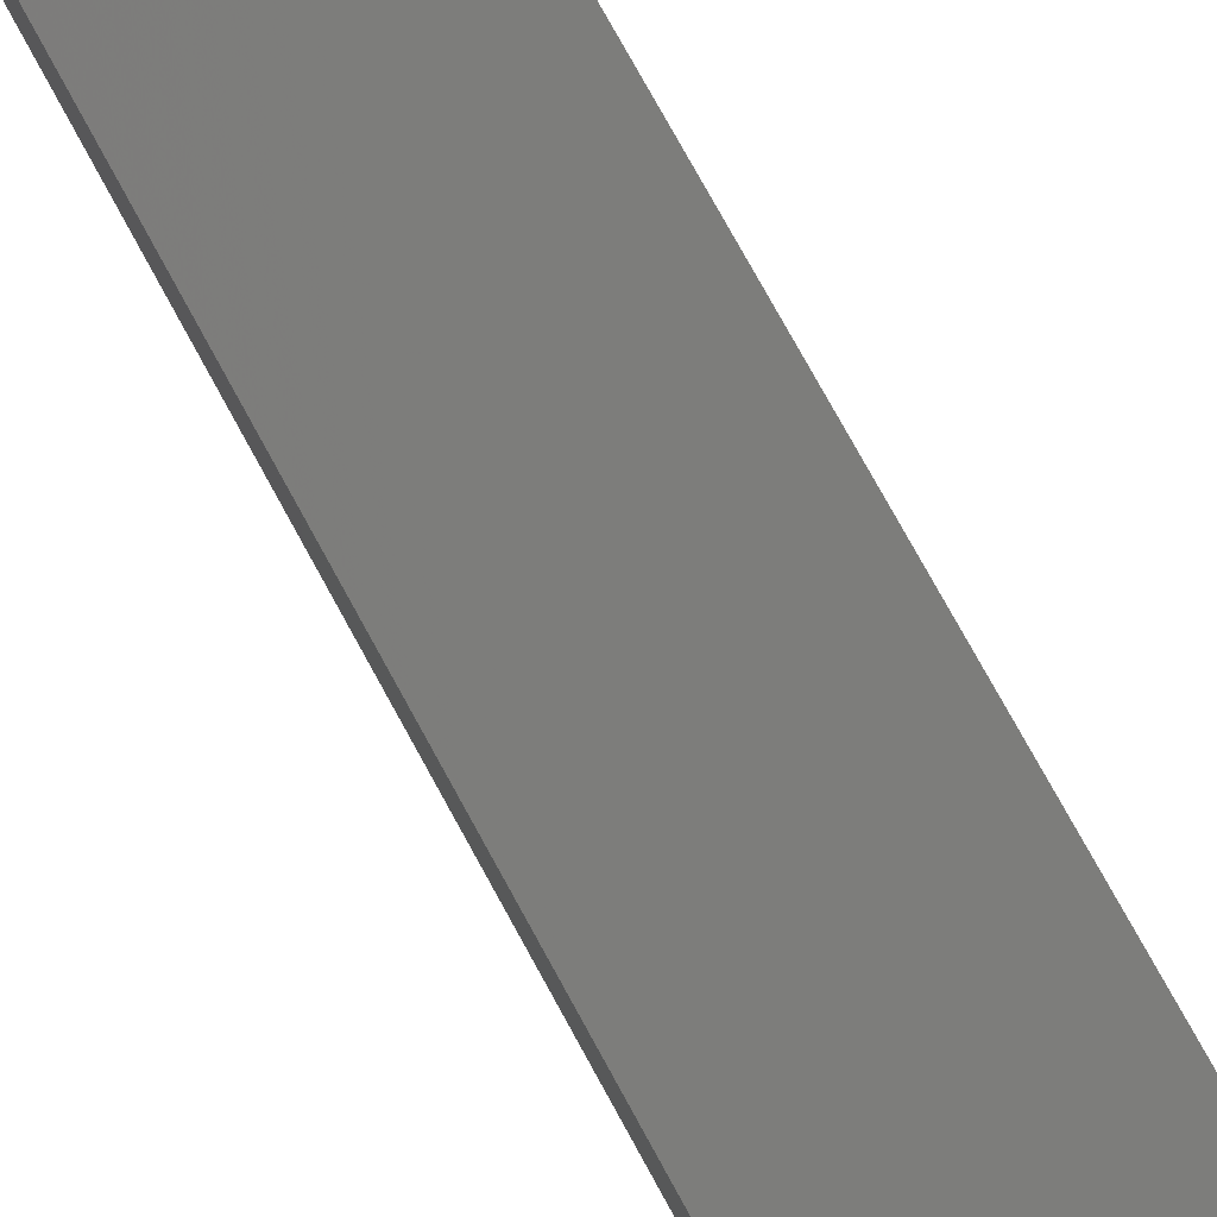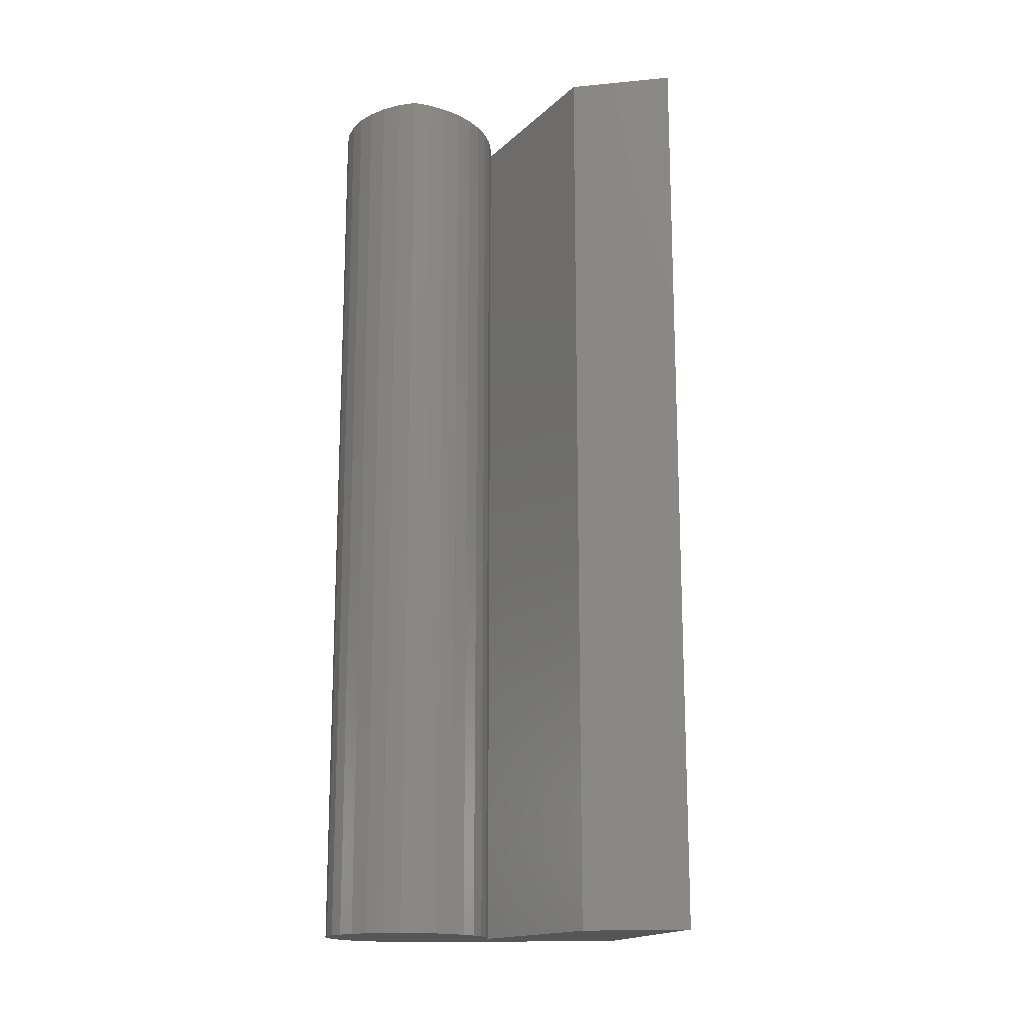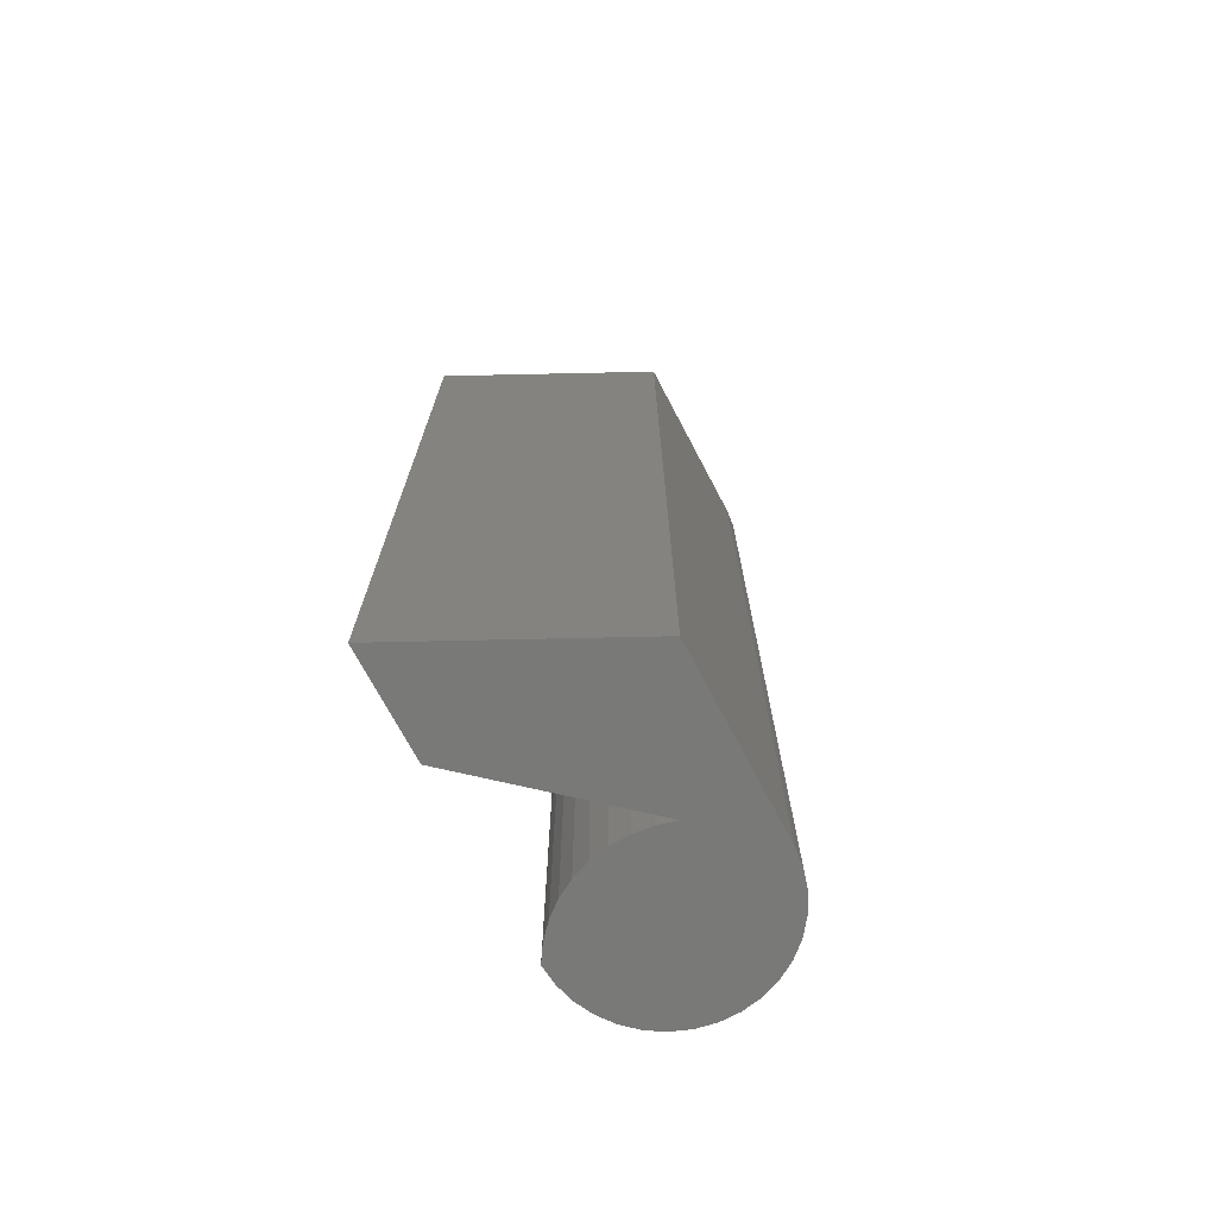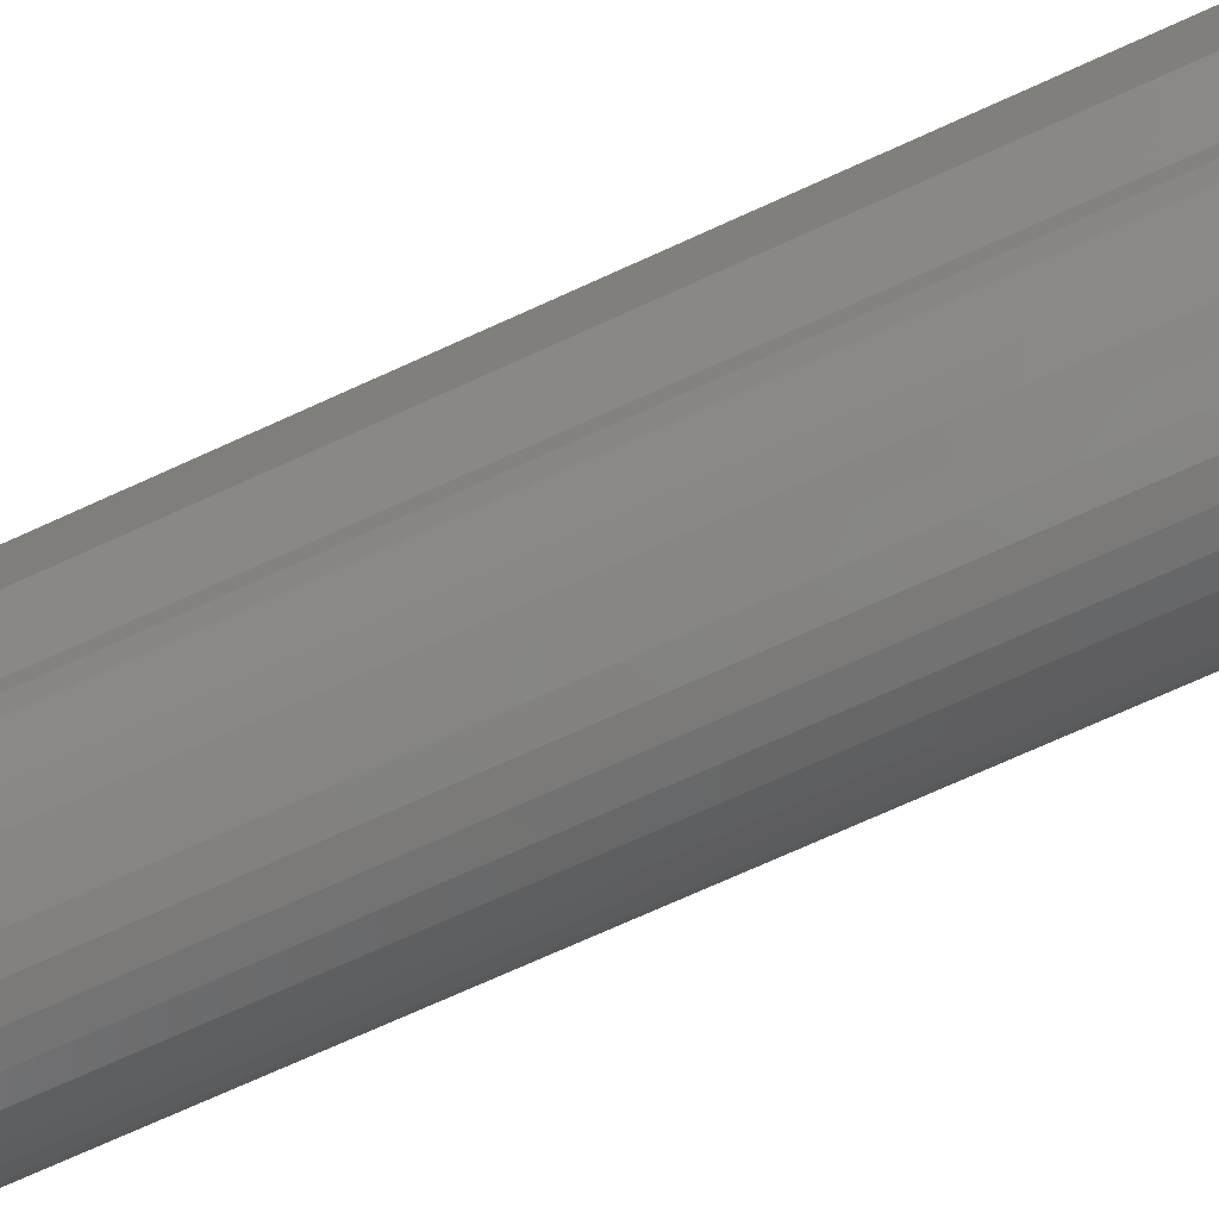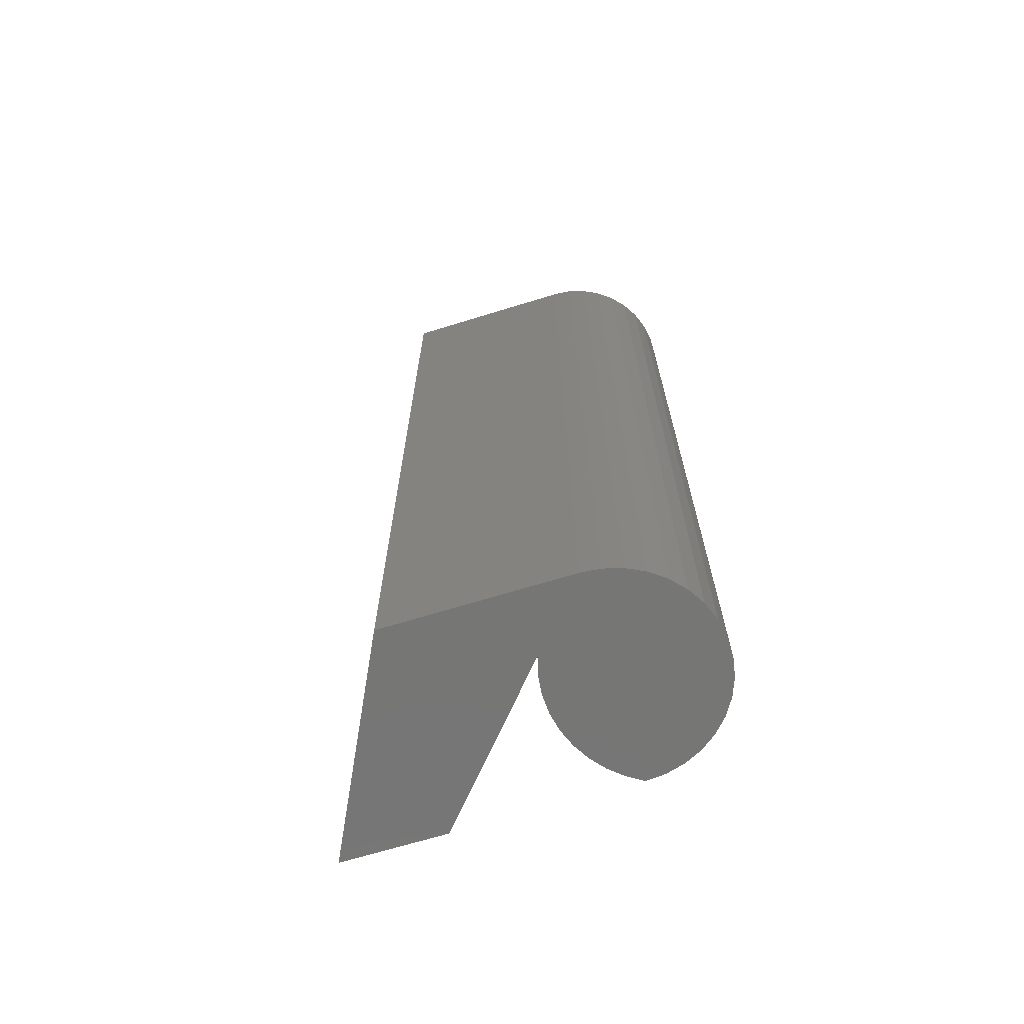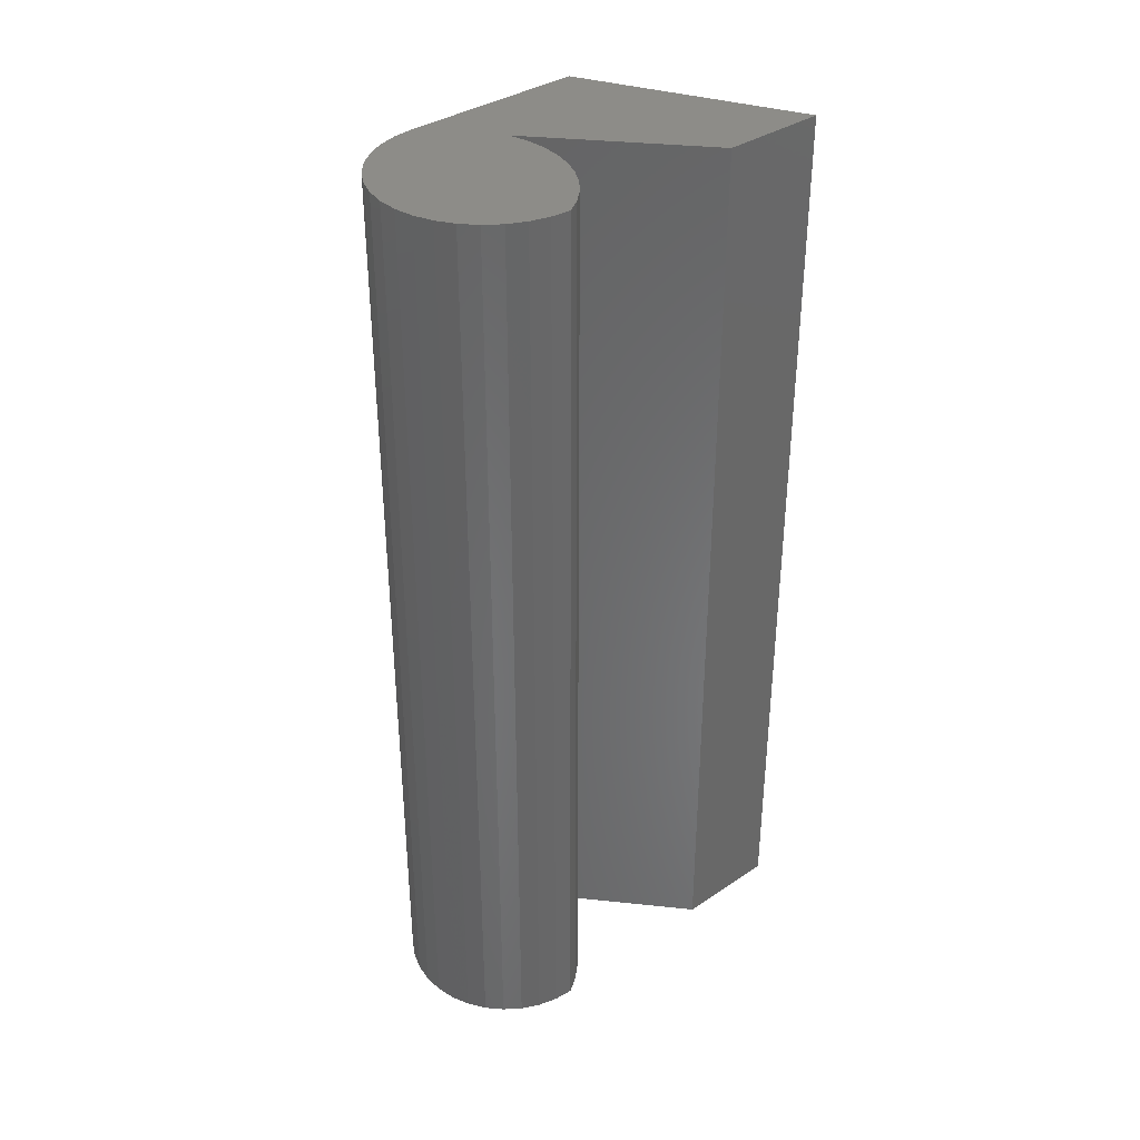
<metadata>
{"format":"stl","ext":"stl","renderer":"f3d","projection":"perspective","resolution":1024,"background":"white","views":[{"elev":79.6,"azim":-29.0,"up":"+Y"},{"elev":-16.2,"azim":101.2,"up":"+Z"},{"elev":-71.9,"azim":-152.2,"up":"+Z"},{"elev":-73.8,"azim":114.3,"up":"+Y"},{"elev":-68.3,"azim":-72.9,"up":"+Z"},{"elev":36.1,"azim":48.8,"up":"+Z"}]}
</metadata>
<code>
# stl→obj: 104 verts, 204 faces
v -0.06274 0.01512 -0.01587
v -0.06473 0.03651 0.9841
v -0.06473 0.03651 -0.01587
v -0.06274 0.01512 0.9841
v -0.05687 -0.005541 -0.01587
v -0.05687 -0.005541 0.9841
v -0.04729 -0.02477 -0.01587
v -0.04729 -0.02477 0.9841
v -0.03435 -0.04191 -0.01587
v -0.03435 -0.04191 0.9841
v -0.01847 -0.05638 -0.01587
v -0.01847 -0.05638 0.9841
v -0.0002094 -0.06769 -0.01587
v -0.0002094 -0.06769 0.9841
v 0.01982 -0.07545 -0.01587
v 0.01982 -0.07545 0.9841
v 0.04094 -0.0794 -0.01587
v 0.04094 -0.0794 0.9841
v 0.06242 -0.0794 0.9841
v 0.06242 -0.0794 -0.01587
v 0.08353 -0.07545 -0.01587
v 0.08353 -0.07545 0.9841
v 0.1036 -0.06769 0.9841
v 0.1036 -0.06769 -0.01587
v 0.1218 -0.05638 -0.01587
v 0.1218 -0.05638 0.9841
v 0.1377 -0.04191 -0.01587
v 0.1377 -0.04191 0.9841
v 0.1506 -0.02477 -0.01587
v 0.1506 -0.02477 0.9841
v 0.1602 -0.005541 0.9841
v 0.1602 -0.005541 -0.01587
v 0.1661 0.01512 -0.01587
v 0.1661 0.01512 0.9841
v 0.1681 0.03651 -0.01587
v 0.1681 0.03651 0.9841
v -0.06473 0.2383 0.9841
v -0.06473 0.2383 -0.01587
v 0.1568 0.05412 -0.01587
v 0.1568 0.05412 0.9841
v 0.1429 0.06973 -0.01587
v 0.1429 0.06973 0.9841
v 0.1267 0.08295 -0.01587
v 0.1267 0.08295 0.9841
v 0.1086 0.09344 -0.01587
v 0.1086 0.09344 0.9841
v 0.08907 0.1009 -0.01587
v 0.08907 0.1009 0.9841
v 0.06861 0.1053 -0.01587
v 0.06861 0.1053 0.9841
v 0.04772 0.1063 0.9841
v 0.04772 0.1063 -0.01587
v 0.02693 0.104 -0.01587
v 0.02693 0.104 0.9841
v 0.006769 0.09847 -0.01587
v 0.006769 0.09847 0.9841
v -0.06473 0.03651 -0.03175
v -0.06274 0.01512 -0.03175
v -0.05687 -0.005541 -0.03175
v -0.04729 -0.02477 -0.03175
v -0.03435 -0.04191 -0.03175
v -0.01847 -0.05638 -0.03175
v -0.0002094 -0.06769 -0.03175
v 0.01982 -0.07545 -0.03175
v 0.04094 -0.0794 -0.03175
v 0.06242 -0.0794 -0.03175
v 0.08353 -0.07545 -0.03175
v 0.1036 -0.06769 -0.03175
v 0.1218 -0.05638 -0.03175
v 0.1377 -0.04191 -0.03175
v 0.1506 -0.02477 -0.03175
v 0.1602 -0.005541 -0.03175
v 0.1661 0.01512 -0.03175
v 0.1681 0.03651 -0.03175
v 0.09048 0.3159 -0.01587
v 0.1681 0.3547 0.9841
v 0.1681 0.3547 -0.01587
v 0.09048 0.3159 0.9841
v 0.01287 0.2771 -0.01587
v 0.01287 0.2771 0.9841
v -0.06473 0.2383 -0.03175
v -0.01088 0.09057 0.9841
v -0.02719 0.08018 0.9841
v -0.0418 0.06752 0.9841
v -0.0544 0.05286 0.9841
v 0.1681 0.2383 0.9841
v 0.1681 0.2383 -0.01587
v 0.1568 0.05412 -0.03175
v 0.1429 0.06973 -0.03175
v 0.1267 0.08295 -0.03175
v 0.1086 0.09344 -0.03175
v 0.08907 0.1009 -0.03175
v 0.06861 0.1053 -0.03175
v 0.04772 0.1063 -0.03175
v 0.02693 0.104 -0.03175
v 0.006769 0.09847 -0.03175
v 0.1681 0.3547 -0.03175
v 0.09048 0.3159 -0.03175
v 0.01287 0.2771 -0.03175
v -0.01088 0.09057 -0.03175
v -0.02719 0.08018 -0.03175
v -0.0418 0.06752 -0.03175
v -0.0544 0.05286 -0.03175
v 0.1681 0.2383 -0.03175
f 1 2 3
f 1 4 2
f 5 6 4
f 5 4 1
f 7 8 6
f 7 6 5
f 9 10 8
f 9 8 7
f 11 12 10
f 11 10 9
f 13 14 12
f 13 12 11
f 15 16 14
f 15 14 13
f 17 18 16
f 17 19 18
f 17 16 15
f 20 19 17
f 21 22 19
f 21 23 22
f 21 19 20
f 24 23 21
f 25 26 23
f 25 23 24
f 27 28 26
f 27 26 25
f 29 30 28
f 29 31 30
f 29 28 27
f 32 31 29
f 33 31 32
f 33 34 31
f 35 34 33
f 35 36 34
f 3 37 38
f 3 2 37
f 39 36 35
f 39 40 36
f 41 42 40
f 41 40 39
f 43 44 42
f 43 42 41
f 45 46 44
f 45 44 43
f 47 48 46
f 47 46 45
f 49 50 48
f 49 51 50
f 49 48 47
f 52 51 49
f 53 54 51
f 53 51 52
f 55 56 54
f 55 54 53
f 1 3 57
f 1 57 58
f 5 58 59
f 5 1 58
f 7 59 60
f 7 5 59
f 9 60 61
f 9 7 60
f 11 61 62
f 11 9 61
f 13 62 63
f 13 11 62
f 15 63 64
f 15 13 63
f 17 64 65
f 17 15 64
f 20 65 66
f 20 17 65
f 21 66 67
f 21 20 66
f 24 67 68
f 24 21 67
f 25 68 69
f 25 24 68
f 27 69 70
f 27 25 69
f 29 70 71
f 29 27 70
f 32 71 72
f 32 29 71
f 33 32 72
f 33 72 73
f 35 33 73
f 35 73 74
f 36 2 4
f 36 4 6
f 36 6 8
f 36 8 10
f 36 10 12
f 36 12 14
f 36 14 16
f 36 16 18
f 36 18 19
f 36 19 22
f 36 22 23
f 36 23 26
f 36 26 28
f 36 28 30
f 36 30 31
f 36 31 34
f 75 76 77
f 75 78 76
f 79 80 78
f 79 78 75
f 38 37 80
f 38 80 79
f 3 38 81
f 3 81 57
f 37 82 56
f 37 83 82
f 37 84 83
f 37 85 84
f 37 2 85
f 80 37 56
f 86 78 80
f 86 80 56
f 76 78 86
f 87 56 55
f 87 86 56
f 39 35 74
f 39 74 88
f 41 88 89
f 41 39 88
f 43 89 90
f 43 41 89
f 45 90 91
f 45 43 90
f 47 91 92
f 47 45 91
f 49 92 93
f 49 47 92
f 52 93 94
f 52 49 93
f 53 94 95
f 53 52 94
f 55 95 96
f 55 53 95
f 42 2 36
f 42 36 40
f 42 44 46
f 42 46 48
f 42 48 50
f 42 50 51
f 42 51 54
f 42 54 56
f 42 56 2
f 74 58 57
f 74 59 58
f 74 60 59
f 74 61 60
f 74 62 61
f 74 63 62
f 74 64 63
f 74 65 64
f 74 66 65
f 74 67 66
f 74 68 67
f 74 69 68
f 74 70 69
f 74 71 70
f 74 72 71
f 74 73 72
f 87 76 86
f 77 76 87
f 75 77 97
f 75 97 98
f 79 98 99
f 79 75 98
f 38 99 81
f 38 79 99
f 81 96 100
f 81 100 101
f 81 101 102
f 81 102 103
f 81 103 57
f 99 96 81
f 104 99 98
f 104 96 99
f 97 104 98
f 2 56 85
f 85 56 82
f 85 82 84
f 84 82 83
f 87 55 96
f 87 96 104
f 89 74 57
f 89 88 74
f 89 91 90
f 89 92 91
f 89 93 92
f 89 94 93
f 89 95 94
f 89 96 95
f 89 57 96
f 97 87 104
f 77 87 97
f 57 103 96
f 103 100 96
f 103 102 100
f 102 101 100

</code>
